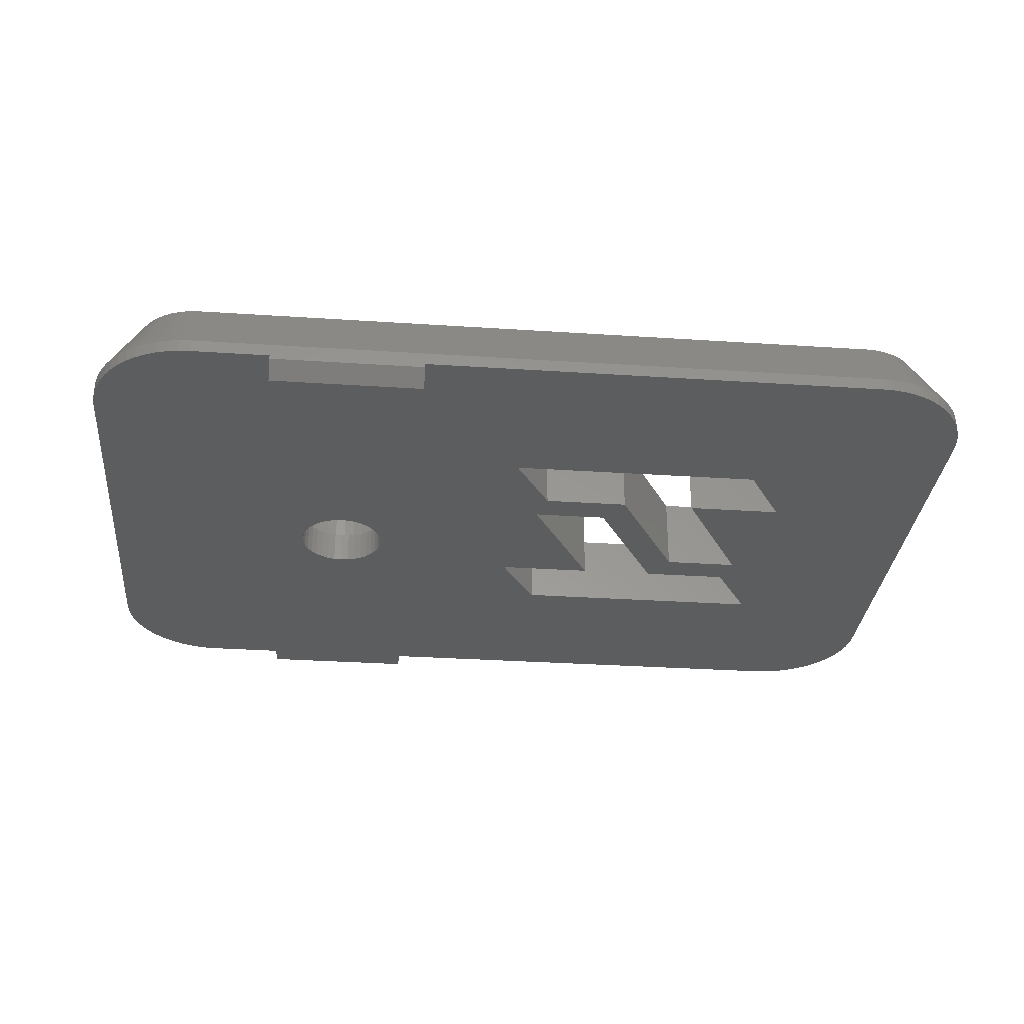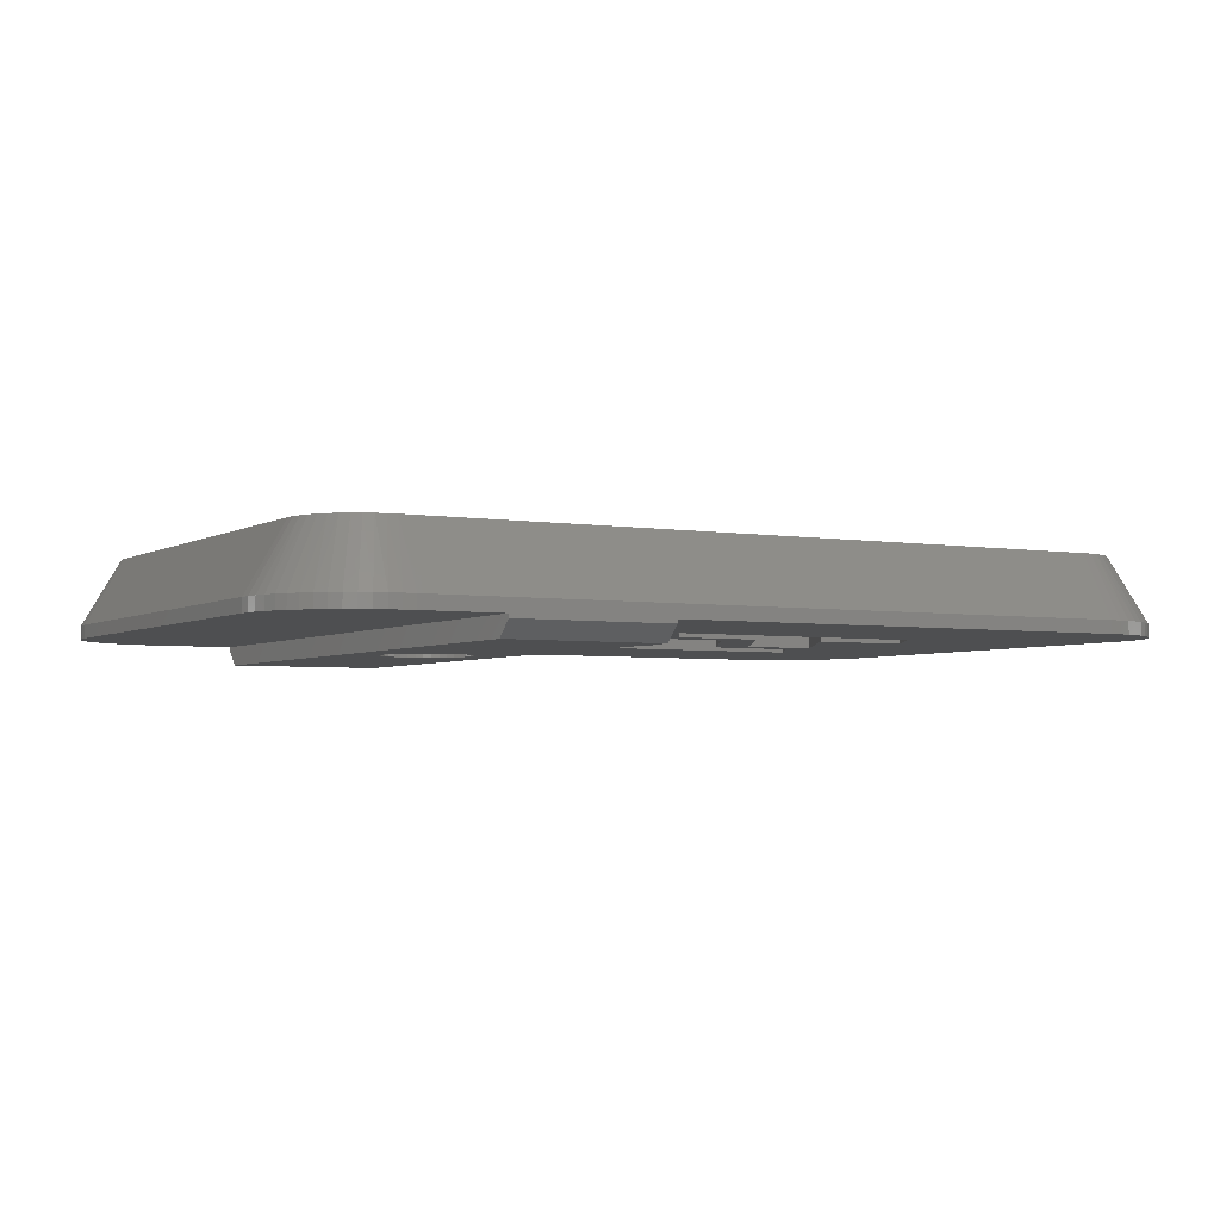
<metadata>
{"format":"stl","ext":"stl","renderer":"f3d","projection":"perspective","resolution":1024,"background":"white","views":[{"elev":-31.4,"azim":-5.4,"up":"+Y"},{"elev":-3.7,"azim":-29.3,"up":"+Y"}]}
</metadata>
<code>
# stl→obj: 378 verts, 764 faces
v -2.767 4 17.8
v -1.237 4 15.3
v -2.767 7 17.8
v -1.237 7 15.3
v 7.236 4 17.8
v 7.236 7 17.8
v 8.766 4 15.3
v 8.766 7 15.3
v 5.04 4 15.3
v 5.04 7 15.3
v 7.766 4 10.56
v 7.766 7 10.56
v 4.847 4 10.56
v 4.847 7 10.56
v 2.121 4 15.3
v 2.121 7 15.3
v 8.951 4 6.891
v 7.421 4 9.398
v 8.951 7 6.891
v 7.421 7 9.398
v -1.052 4 6.891
v -1.052 7 6.891
v -2.582 4 9.398
v -2.582 7 9.398
v 1.143 4 9.398
v 1.143 7 9.398
v -1.583 4 14.14
v -1.583 7 14.14
v 1.336 4 14.14
v 1.336 7 14.14
v 4.062 4 9.398
v 4.062 7 9.398
v 11 4 24.8
v -7.02 4 24.8
v -7.02 4 1.211e-15
v 11 4 -1.898e-15
v 11.45 4 0.02515
v 11.89 4 0.1003
v 15 4 20.8
v 15 4 4
v 12.32 4 0.2245
v 12.74 4 0.3961
v 13.13 4 0.6131
v 13.49 4 0.8727
v 13.83 4 1.172
v 14.13 4 1.506
v 14.39 4 1.872
v 14.6 4 2.264
v 14.78 4 2.679
v 14.9 4 3.11
v 14.97 4 3.552
v 14.97 4 21.25
v 14.9 4 21.69
v 14.78 4 22.12
v 14.6 4 22.54
v 14.39 4 22.93
v 14.13 4 23.29
v 13.83 4 23.63
v 13.49 4 23.93
v 13.13 4 24.19
v 12.74 4 24.4
v 12.32 4 24.58
v 11.89 4 24.7
v 11.45 4 24.77
v -7.02 3.25 0.6
v -12.98 3.25 0.6
v -7.02 3.85 1.211e-15
v -12.98 3.85 2.22e-15
v -12.98 4 3.34e-15
v -16 4.5 2.776e-15
v -16 4 2.761e-15
v 11 4.5 -1.665e-15
v -12.98 3.25 24.2
v -12.98 3.85 24.8
v -12.98 4 24.8
v -7.02 3.25 24.2
v -7.02 3.85 24.8
v -16 4.5 24.8
v 11 4.5 24.8
v -16 4 24.8
v -7.775 7 14.41
v -8.063 7 14.69
v -8.386 7 14.93
v -7.527 7 14.1
v -7.322 7 13.75
v -7.166 7 13.38
v -7.06 7 13
v -7.007 7 12.6
v -7.007 7 12.2
v -7.06 7 11.8
v -7.166 7 11.42
v -7.322 7 11.05
v -7.527 7 10.7
v -7.775 7 10.39
v -8.063 7 10.11
v -8.386 7 9.871
v -8.737 7 9.679
v -9.111 7 9.535
v -9.501 7 9.442
v -16 7 1.443
v -9.9 7 9.402
v -10.3 7 9.415
v -10.7 7 9.482
v -18.56 7 4
v -11.08 7 9.6
v -11.44 7 9.769
v -11.78 7 9.985
v -12.09 7 10.24
v -12.35 7 10.54
v -12.58 7 10.87
v -12.76 7 11.23
v -12.89 7 11.61
v -12.97 7 12
v -13 7 12.4
v -18.56 7 20.8
v -12.97 7 12.8
v -12.89 7 13.19
v -12.76 7 13.57
v -12.58 7 13.93
v -12.35 7 14.26
v -12.09 7 14.56
v -11.78 7 14.82
v -11.44 7 15.03
v -11.08 7 15.2
v -10.7 7 15.32
v -16 7 23.36
v -10.3 7 15.38
v -9.9 7 15.4
v -9.501 7 15.36
v -9.111 7 15.27
v -8.737 7 15.12
v 13.56 7 4
v 11 7 1.443
v 13.53 7 3.636
v 13.45 7 3.28
v 13.56 7 20.8
v 11 7 23.36
v -18.53 7 21.16
v -18.45 7 21.52
v -18.33 7 21.86
v -18.15 7 22.18
v -17.93 7 22.47
v -17.67 7 22.73
v -17.38 7 22.95
v -17.06 7 23.13
v -16.72 7 23.25
v -16.36 7 23.33
v 11.36 7 23.33
v 11.72 7 23.25
v 12.06 7 23.13
v 12.38 7 22.95
v 12.67 7 22.73
v 12.93 7 22.47
v 13.15 7 22.18
v 13.33 7 21.86
v 13.45 7 21.52
v 13.53 7 21.16
v 13.33 7 2.938
v 13.15 7 2.618
v 12.93 7 2.326
v 12.67 7 2.068
v 12.38 7 1.849
v 12.06 7 1.674
v 11.72 7 1.547
v 11.36 7 1.469
v -16.36 7 1.469
v -16.72 7 1.547
v -17.06 7 1.674
v -17.38 7 1.849
v -17.67 7 2.068
v -17.93 7 2.326
v -18.15 7 2.618
v -18.33 7 2.938
v -18.45 7 3.28
v -18.53 7 3.636
v -12.97 4.5 12
v -13 4.5 12.4
v -11.7 4.5 12.4
v -12.97 4.5 12.8
v -11.67 4.5 12.7
v -12.89 4.5 13.19
v -11.6 4.5 12.98
v -12.76 4.5 13.57
v -11.47 4.5 13.25
v -12.58 4.5 13.93
v -12.35 4.5 14.26
v -11.3 4.5 13.49
v -12.09 4.5 14.56
v -11.09 4.5 13.7
v -11.78 4.5 14.82
v -10.85 4.5 13.87
v -11.44 4.5 15.03
v -10.58 4.5 14
v -11.08 4.5 15.2
v -10.7 4.5 15.32
v -10.3 4.5 14.07
v -10.3 4.5 15.38
v -10 4.5 14.1
v -9.9 4.5 15.4
v -9.705 4.5 14.07
v -9.501 4.5 15.36
v -9.111 4.5 15.27
v -9.419 4.5 14
v -8.737 4.5 15.12
v -9.15 4.5 13.87
v -8.386 4.5 14.93
v -8.907 4.5 13.7
v -8.063 4.5 14.69
v -7.775 4.5 14.41
v -8.698 4.5 13.49
v -7.527 4.5 14.1
v -8.528 4.5 13.25
v -7.322 4.5 13.75
v -8.403 4.5 12.98
v -7.166 4.5 13.38
v -7.06 4.5 13
v -8.326 4.5 12.7
v -7.007 4.5 12.6
v -8.3 4.5 12.4
v -7.007 4.5 12.2
v -8.326 4.5 12.1
v -7.06 4.5 11.8
v -8.403 4.5 11.82
v -7.166 4.5 11.42
v -7.322 4.5 11.05
v -8.528 4.5 11.55
v -7.527 4.5 10.7
v -8.698 4.5 11.31
v -7.775 4.5 10.39
v -8.907 4.5 11.1
v -8.063 4.5 10.11
v -8.386 4.5 9.871
v -9.15 4.5 10.93
v -8.737 4.5 9.679
v -9.419 4.5 10.8
v -9.111 4.5 9.535
v -9.705 4.5 10.73
v -9.501 4.5 9.442
v -9.9 4.5 9.402
v -10 4.5 10.7
v -10.3 4.5 9.415
v -10.3 4.5 10.73
v -10.7 4.5 9.482
v -10.58 4.5 10.8
v -11.08 4.5 9.6
v -11.44 4.5 9.769
v -10.85 4.5 10.93
v -11.78 4.5 9.985
v -11.09 4.5 11.1
v -12.09 4.5 10.24
v -11.3 4.5 11.31
v -12.35 4.5 10.54
v -11.47 4.5 11.55
v -12.58 4.5 10.87
v -12.76 4.5 11.23
v -11.6 4.5 11.82
v -12.89 4.5 11.61
v -11.67 4.5 12.1
v -11.67 3.25 12.1
v -11.7 3.25 12.4
v -11.67 3.25 12.7
v -11.6 3.25 11.82
v -11.47 3.25 11.55
v -11.3 3.25 11.31
v -11.09 3.25 11.1
v -10.85 3.25 10.93
v -10.58 3.25 10.8
v -10.3 3.25 10.73
v -10 3.25 10.7
v -9.705 3.25 10.73
v -9.419 3.25 10.8
v -9.15 3.25 10.93
v -8.907 3.25 11.1
v -8.698 3.25 11.31
v -8.528 3.25 11.55
v -8.403 3.25 11.82
v -8.326 3.25 12.1
v -8.3 3.25 12.4
v -8.326 3.25 12.7
v -8.403 3.25 12.98
v -8.528 3.25 13.25
v -8.698 3.25 13.49
v -8.907 3.25 13.7
v -9.15 3.25 13.87
v -9.419 3.25 14
v -9.705 3.25 14.07
v -10 3.25 14.1
v -10.3 3.25 14.07
v -10.58 3.25 14
v -10.85 3.25 13.87
v -11.09 3.25 13.7
v -11.3 3.25 13.49
v -11.47 3.25 13.25
v -11.6 3.25 12.98
v -20 4.5 20.8
v -20 4.5 4
v -19.97 4.5 21.25
v -19.9 4.5 21.69
v -19.78 4.5 22.12
v -19.6 4.5 22.54
v -19.39 4.5 22.93
v -19.13 4.5 23.29
v -18.83 4.5 23.63
v -18.49 4.5 23.93
v -18.13 4.5 24.19
v -17.74 4.5 24.4
v -17.32 4.5 24.58
v -16.89 4.5 24.7
v -16.45 4.5 24.77
v 11.45 4.5 24.77
v 11.89 4.5 24.7
v 12.32 4.5 24.58
v 12.74 4.5 24.4
v 13.13 4.5 24.19
v 13.49 4.5 23.93
v 13.83 4.5 23.63
v 14.13 4.5 23.29
v 14.39 4.5 22.93
v 14.6 4.5 22.54
v 14.78 4.5 22.12
v 14.9 4.5 21.69
v 14.97 4.5 21.25
v 15 4.5 20.8
v 15 4.5 4
v 14.97 4.5 3.552
v 14.9 4.5 3.11
v 14.78 4.5 2.679
v 14.6 4.5 2.264
v 14.39 4.5 1.872
v 14.13 4.5 1.506
v 13.83 4.5 1.172
v 13.49 4.5 0.8727
v 13.13 4.5 0.6131
v 12.74 4.5 0.3961
v 12.32 4.5 0.2245
v 11.89 4.5 0.1003
v 11.45 4.5 0.02515
v -16.45 4.5 0.02515
v -16.89 4.5 0.1003
v -17.32 4.5 0.2245
v -17.74 4.5 0.3961
v -18.13 4.5 0.6131
v -18.49 4.5 0.8727
v -18.83 4.5 1.172
v -19.13 4.5 1.506
v -19.39 4.5 1.872
v -19.6 4.5 2.264
v -19.78 4.5 2.679
v -19.9 4.5 3.11
v -19.97 4.5 3.552
v -16.45 4 24.77
v -16.89 4 24.7
v -17.32 4 24.58
v -17.74 4 24.4
v -18.13 4 24.19
v -18.49 4 23.93
v -18.83 4 23.63
v -19.13 4 23.29
v -19.39 4 22.93
v -19.6 4 22.54
v -19.78 4 22.12
v -19.9 4 21.69
v -19.97 4 21.25
v -20 4 20.8
v -20 4 4
v -19.97 4 3.552
v -19.9 4 3.11
v -19.78 4 2.679
v -19.6 4 2.264
v -19.39 4 1.872
v -19.13 4 1.506
v -18.83 4 1.172
v -18.49 4 0.8727
v -18.13 4 0.6131
v -17.74 4 0.3961
v -17.32 4 0.2245
v -16.89 4 0.1003
v -16.45 4 0.02515
f 1 2 3
f 3 2 4
f 5 1 6
f 6 1 3
f 7 5 8
f 8 5 6
f 9 7 10
f 10 7 8
f 11 9 12
f 12 9 10
f 13 11 14
f 14 11 12
f 15 13 16
f 16 13 14
f 2 15 4
f 4 15 16
f 17 18 19
f 19 18 20
f 21 17 22
f 22 17 19
f 23 21 24
f 24 21 22
f 25 23 26
f 26 23 24
f 27 25 28
f 28 25 26
f 29 27 30
f 30 27 28
f 31 29 32
f 32 29 30
f 18 31 20
f 20 31 32
f 1 27 2
f 2 27 29
f 2 29 15
f 15 29 13
f 13 29 31
f 13 31 18
f 5 33 1
f 1 33 34
f 1 34 23
f 23 34 35
f 23 35 21
f 21 35 36
f 21 36 17
f 17 36 37
f 17 37 38
f 33 5 39
f 39 5 7
f 39 7 40
f 40 7 11
f 40 11 17
f 17 11 18
f 18 11 13
f 7 9 11
f 25 27 23
f 23 27 1
f 38 41 17
f 17 41 42
f 17 42 43
f 43 44 17
f 17 44 45
f 17 45 46
f 17 46 40
f 40 46 47
f 40 47 48
f 48 49 40
f 40 49 50
f 40 50 51
f 52 53 39
f 39 53 54
f 39 54 55
f 55 56 39
f 39 56 57
f 39 57 58
f 58 59 39
f 39 59 60
f 39 60 61
f 61 62 39
f 39 62 63
f 39 63 64
f 64 33 39
f 65 66 67
f 67 66 68
f 67 68 35
f 35 68 69
f 35 69 70
f 70 69 71
f 70 72 35
f 35 72 36
f 66 73 68
f 68 73 74
f 68 74 69
f 69 74 75
f 73 76 74
f 74 76 77
f 74 77 75
f 75 77 34
f 75 34 78
f 78 34 79
f 79 34 33
f 78 80 75
f 4 81 3
f 3 81 82
f 3 82 83
f 16 30 4
f 4 30 28
f 4 28 84
f 84 28 85
f 85 28 86
f 86 28 87
f 87 28 88
f 88 28 89
f 89 28 24
f 89 24 90
f 90 24 91
f 91 24 92
f 92 24 93
f 93 24 94
f 94 24 95
f 95 24 96
f 96 24 97
f 97 24 22
f 97 22 98
f 98 22 99
f 99 22 100
f 99 100 101
f 101 100 102
f 102 100 103
f 103 100 104
f 103 104 105
f 105 104 106
f 106 104 107
f 107 104 108
f 108 104 109
f 109 104 110
f 110 104 111
f 111 104 112
f 112 104 113
f 113 104 114
f 114 104 115
f 114 115 116
f 116 115 117
f 117 115 118
f 118 115 119
f 119 115 120
f 120 115 121
f 121 115 122
f 122 115 123
f 123 115 124
f 124 115 125
f 125 115 126
f 125 126 127
f 127 126 128
f 128 126 3
f 128 3 129
f 129 3 130
f 130 3 131
f 131 3 83
f 16 14 30
f 30 14 32
f 32 14 20
f 20 14 12
f 20 12 19
f 19 12 132
f 19 132 133
f 133 132 134
f 133 134 135
f 10 8 12
f 12 8 132
f 132 8 136
f 136 8 6
f 136 6 137
f 137 6 3
f 137 3 126
f 28 26 24
f 100 22 133
f 133 22 19
f 84 81 4
f 115 138 126
f 126 138 139
f 126 139 140
f 140 141 126
f 126 141 142
f 126 142 143
f 143 144 126
f 126 144 145
f 126 145 146
f 146 147 126
f 148 149 137
f 137 149 150
f 137 150 151
f 151 152 137
f 137 152 153
f 137 153 154
f 154 155 137
f 137 155 156
f 137 156 157
f 157 136 137
f 135 158 133
f 133 158 159
f 133 159 160
f 160 161 133
f 133 161 162
f 133 162 163
f 163 164 133
f 133 164 165
f 166 167 100
f 100 167 168
f 100 168 169
f 169 170 100
f 100 170 171
f 100 171 172
f 172 173 100
f 100 173 174
f 100 174 175
f 175 104 100
f 176 177 178
f 178 177 179
f 178 179 180
f 180 179 181
f 180 181 182
f 182 181 183
f 182 183 184
f 184 183 185
f 184 185 186
f 184 186 187
f 187 186 188
f 187 188 189
f 189 188 190
f 189 190 191
f 191 190 192
f 191 192 193
f 193 192 194
f 193 194 195
f 193 195 196
f 196 195 197
f 196 197 198
f 198 197 199
f 198 199 200
f 200 199 201
f 200 201 202
f 200 202 203
f 203 202 204
f 203 204 205
f 205 204 206
f 205 206 207
f 207 206 208
f 207 208 209
f 207 209 210
f 210 209 211
f 210 211 212
f 212 211 213
f 212 213 214
f 214 213 215
f 214 215 216
f 214 216 217
f 217 216 218
f 217 218 219
f 219 218 220
f 219 220 221
f 221 220 222
f 221 222 223
f 223 222 224
f 223 224 225
f 223 225 226
f 226 225 227
f 226 227 228
f 228 227 229
f 228 229 230
f 230 229 231
f 230 231 232
f 230 232 233
f 233 232 234
f 233 234 235
f 235 234 236
f 235 236 237
f 237 236 238
f 237 238 239
f 237 239 240
f 240 239 241
f 240 241 242
f 242 241 243
f 242 243 244
f 244 243 245
f 244 245 246
f 244 246 247
f 247 246 248
f 247 248 249
f 249 248 250
f 249 250 251
f 251 250 252
f 251 252 253
f 253 252 254
f 253 254 255
f 253 255 256
f 256 255 257
f 256 257 258
f 258 257 176
f 258 176 178
f 176 113 177
f 177 113 114
f 177 114 179
f 179 114 116
f 179 116 181
f 181 116 117
f 181 117 183
f 183 117 118
f 183 118 185
f 185 118 119
f 185 119 186
f 186 119 120
f 186 120 188
f 188 120 121
f 188 121 190
f 190 121 122
f 190 122 192
f 192 122 123
f 192 123 194
f 194 123 124
f 194 124 195
f 195 124 125
f 195 125 197
f 197 125 127
f 197 127 199
f 199 127 128
f 199 128 201
f 201 128 129
f 201 129 202
f 202 129 130
f 202 130 204
f 204 130 131
f 204 131 206
f 206 131 83
f 206 83 208
f 208 83 82
f 208 82 209
f 209 82 81
f 209 81 211
f 211 81 84
f 211 84 213
f 213 84 85
f 213 85 215
f 215 85 86
f 215 86 216
f 216 86 87
f 216 87 218
f 218 87 88
f 218 88 220
f 220 88 89
f 220 89 222
f 222 89 90
f 222 90 224
f 224 90 91
f 224 91 225
f 225 91 92
f 225 92 227
f 227 92 93
f 227 93 229
f 229 93 94
f 229 94 231
f 231 94 95
f 231 95 232
f 232 95 96
f 232 96 234
f 234 96 97
f 234 97 236
f 236 97 98
f 236 98 238
f 238 98 99
f 238 99 239
f 239 99 101
f 239 101 241
f 241 101 102
f 241 102 243
f 243 102 103
f 243 103 245
f 245 103 105
f 245 105 246
f 246 105 106
f 246 106 248
f 248 106 107
f 248 107 250
f 250 107 108
f 250 108 252
f 252 108 109
f 252 109 254
f 254 109 110
f 254 110 255
f 255 110 111
f 255 111 257
f 257 111 112
f 257 112 176
f 176 112 113
f 259 258 260
f 260 258 178
f 260 178 261
f 261 178 180
f 261 180 182
f 259 262 258
f 258 262 256
f 256 262 263
f 256 263 253
f 253 263 264
f 253 264 251
f 251 264 265
f 251 265 249
f 249 265 266
f 249 266 247
f 247 266 267
f 247 267 244
f 244 267 268
f 244 268 242
f 242 268 269
f 242 269 240
f 240 269 270
f 240 270 237
f 237 270 271
f 237 271 235
f 235 271 272
f 235 272 233
f 233 272 273
f 233 273 230
f 230 273 274
f 230 274 228
f 228 274 275
f 228 275 226
f 226 275 276
f 226 276 223
f 223 276 277
f 223 277 221
f 221 277 278
f 221 278 219
f 219 278 279
f 219 279 217
f 217 279 280
f 217 280 214
f 214 280 281
f 214 281 212
f 212 281 282
f 212 282 210
f 210 282 283
f 210 283 207
f 207 283 284
f 207 284 205
f 205 284 285
f 205 285 203
f 203 285 286
f 203 286 200
f 200 286 287
f 200 287 198
f 198 287 288
f 198 288 196
f 196 288 289
f 196 289 193
f 193 289 290
f 193 290 191
f 191 290 291
f 191 291 189
f 189 291 292
f 189 292 187
f 187 292 293
f 187 293 184
f 184 293 294
f 184 294 182
f 182 294 261
f 115 104 295
f 295 104 296
f 295 297 115
f 115 297 138
f 138 297 298
f 138 298 139
f 139 298 299
f 139 299 140
f 140 299 300
f 140 300 141
f 141 300 301
f 141 301 302
f 141 302 142
f 142 302 303
f 142 303 143
f 143 303 304
f 143 304 144
f 144 304 305
f 144 305 306
f 144 306 145
f 145 306 307
f 145 307 146
f 146 307 308
f 146 308 147
f 147 308 309
f 147 309 126
f 126 309 78
f 137 126 79
f 79 126 78
f 79 310 137
f 137 310 148
f 148 310 311
f 148 311 149
f 149 311 312
f 149 312 150
f 150 312 313
f 150 313 151
f 151 313 314
f 151 314 315
f 151 315 152
f 152 315 316
f 152 316 153
f 153 316 317
f 153 317 154
f 154 317 318
f 154 318 319
f 154 319 155
f 155 319 320
f 155 320 156
f 156 320 321
f 156 321 157
f 157 321 322
f 157 322 136
f 136 322 323
f 132 136 324
f 324 136 323
f 324 325 132
f 132 325 134
f 134 325 326
f 134 326 135
f 135 326 327
f 135 327 158
f 158 327 328
f 158 328 159
f 159 328 329
f 159 329 330
f 159 330 160
f 160 330 331
f 160 331 161
f 161 331 332
f 161 332 162
f 162 332 333
f 162 333 334
f 162 334 163
f 163 334 335
f 163 335 164
f 164 335 336
f 164 336 165
f 165 336 337
f 165 337 133
f 133 337 72
f 100 133 70
f 70 133 72
f 70 338 100
f 100 338 166
f 166 338 339
f 166 339 167
f 167 339 340
f 167 340 168
f 168 340 341
f 168 341 169
f 169 341 342
f 169 342 343
f 169 343 170
f 170 343 344
f 170 344 171
f 171 344 345
f 171 345 172
f 172 345 346
f 172 346 347
f 172 347 173
f 173 347 348
f 173 348 174
f 174 348 349
f 174 349 175
f 175 349 350
f 175 350 104
f 104 350 296
f 39 323 52
f 52 323 322
f 52 322 53
f 53 322 321
f 53 321 54
f 54 321 320
f 54 320 55
f 55 320 319
f 55 319 56
f 56 319 318
f 56 318 57
f 57 318 317
f 57 317 58
f 58 317 316
f 58 316 59
f 59 316 315
f 59 315 60
f 60 315 314
f 60 314 61
f 61 314 313
f 61 313 62
f 62 313 312
f 62 312 63
f 63 312 311
f 63 311 64
f 64 311 310
f 64 310 33
f 33 310 79
f 80 78 351
f 351 78 309
f 351 309 352
f 352 309 308
f 352 308 353
f 353 308 307
f 353 307 354
f 354 307 306
f 354 306 355
f 355 306 305
f 355 305 356
f 356 305 304
f 356 304 357
f 357 304 303
f 357 303 358
f 358 303 302
f 358 302 359
f 359 302 301
f 359 301 360
f 360 301 300
f 360 300 361
f 361 300 299
f 361 299 362
f 362 299 298
f 362 298 363
f 363 298 297
f 363 297 364
f 364 297 295
f 295 296 364
f 364 296 365
f 36 72 37
f 37 72 337
f 37 337 38
f 38 337 336
f 38 336 41
f 41 336 335
f 41 335 42
f 42 335 334
f 42 334 43
f 43 334 333
f 43 333 44
f 44 333 332
f 44 332 45
f 45 332 331
f 45 331 46
f 46 331 330
f 46 330 47
f 47 330 329
f 47 329 48
f 48 329 328
f 48 328 49
f 49 328 327
f 49 327 50
f 50 327 326
f 50 326 51
f 51 326 325
f 51 325 40
f 40 325 324
f 365 296 366
f 366 296 350
f 366 350 367
f 367 350 349
f 367 349 368
f 368 349 348
f 368 348 369
f 369 348 347
f 369 347 370
f 370 347 346
f 370 346 371
f 371 346 345
f 371 345 372
f 372 345 344
f 372 344 373
f 373 344 343
f 373 343 374
f 374 343 342
f 374 342 375
f 375 342 341
f 375 341 376
f 376 341 340
f 376 340 377
f 377 340 339
f 377 339 378
f 378 339 338
f 378 338 71
f 71 338 70
f 366 367 365
f 365 367 368
f 365 368 369
f 369 370 365
f 365 370 371
f 365 371 372
f 372 373 365
f 365 373 374
f 365 374 355
f 355 374 354
f 354 374 375
f 354 375 353
f 353 375 376
f 353 376 352
f 352 376 377
f 352 377 351
f 351 377 378
f 351 378 80
f 80 378 71
f 80 71 75
f 75 71 69
f 365 355 364
f 364 355 356
f 364 356 357
f 357 358 364
f 364 358 359
f 364 359 360
f 360 361 364
f 364 361 362
f 364 362 363
f 76 65 77
f 77 65 67
f 77 67 34
f 34 67 35
f 65 269 66
f 66 269 268
f 66 268 267
f 76 278 65
f 65 278 277
f 65 277 276
f 73 287 76
f 76 287 286
f 76 286 285
f 66 260 73
f 73 260 261
f 73 261 294
f 294 293 73
f 73 293 292
f 73 292 291
f 291 290 73
f 73 290 289
f 73 289 288
f 288 287 73
f 285 284 76
f 76 284 283
f 76 283 282
f 282 281 76
f 76 281 280
f 76 280 279
f 279 278 76
f 276 275 65
f 65 275 274
f 65 274 273
f 273 272 65
f 65 272 271
f 65 271 270
f 270 269 65
f 267 266 66
f 66 266 265
f 66 265 264
f 264 263 66
f 66 263 262
f 66 262 259
f 259 260 66
f 324 323 40
f 40 323 39

</code>
